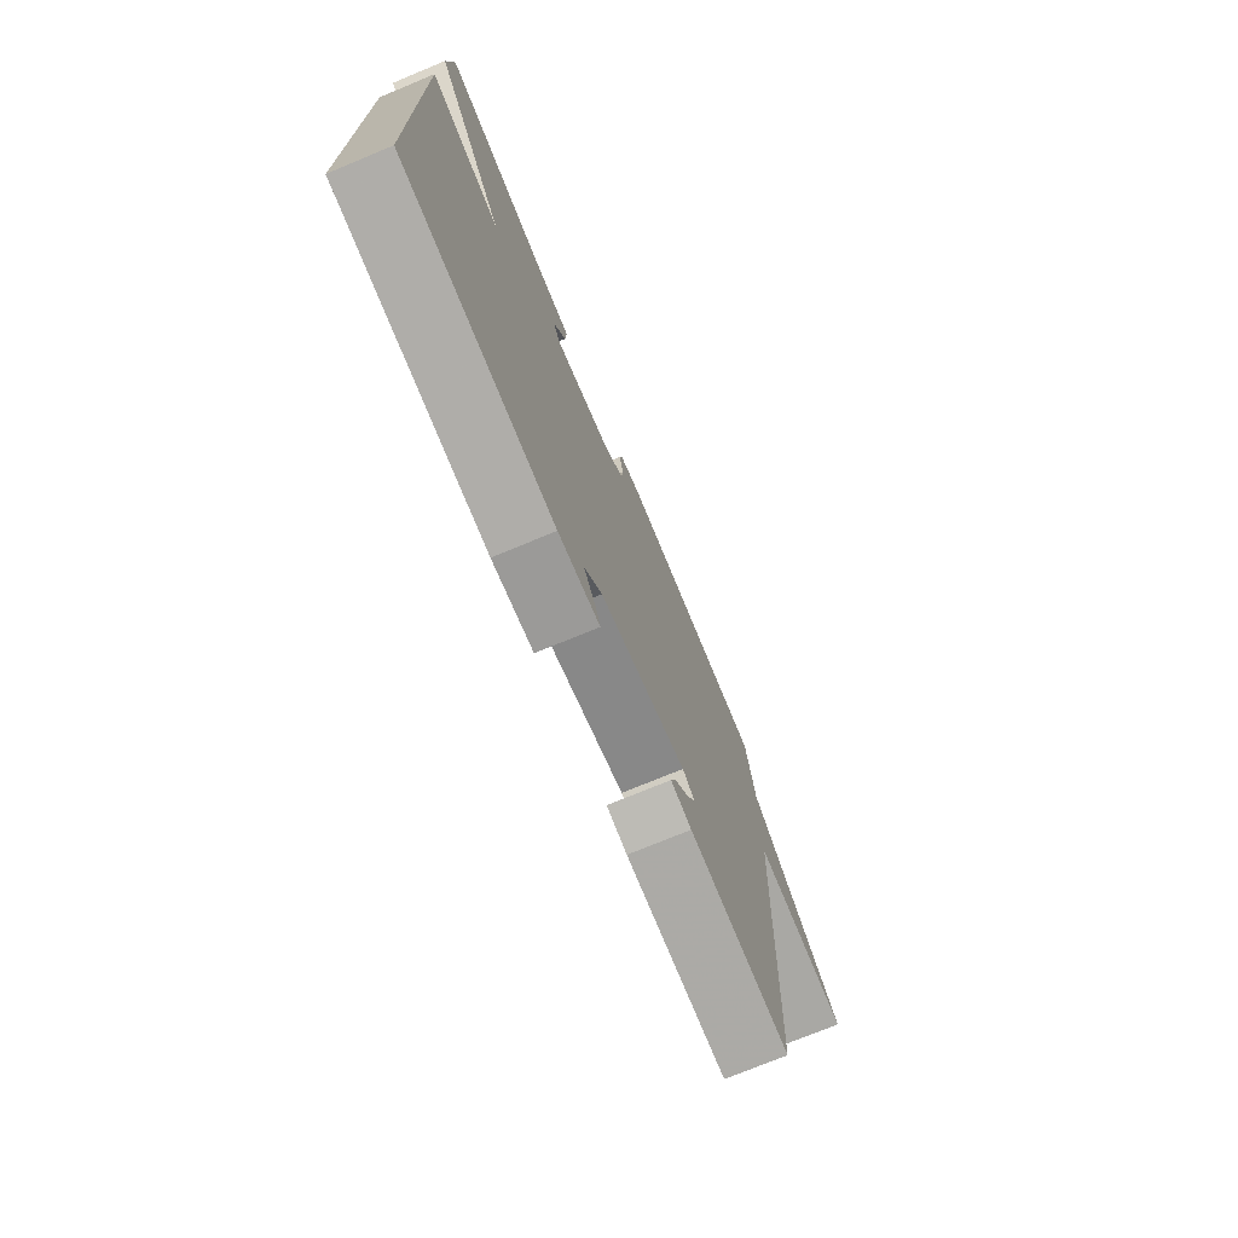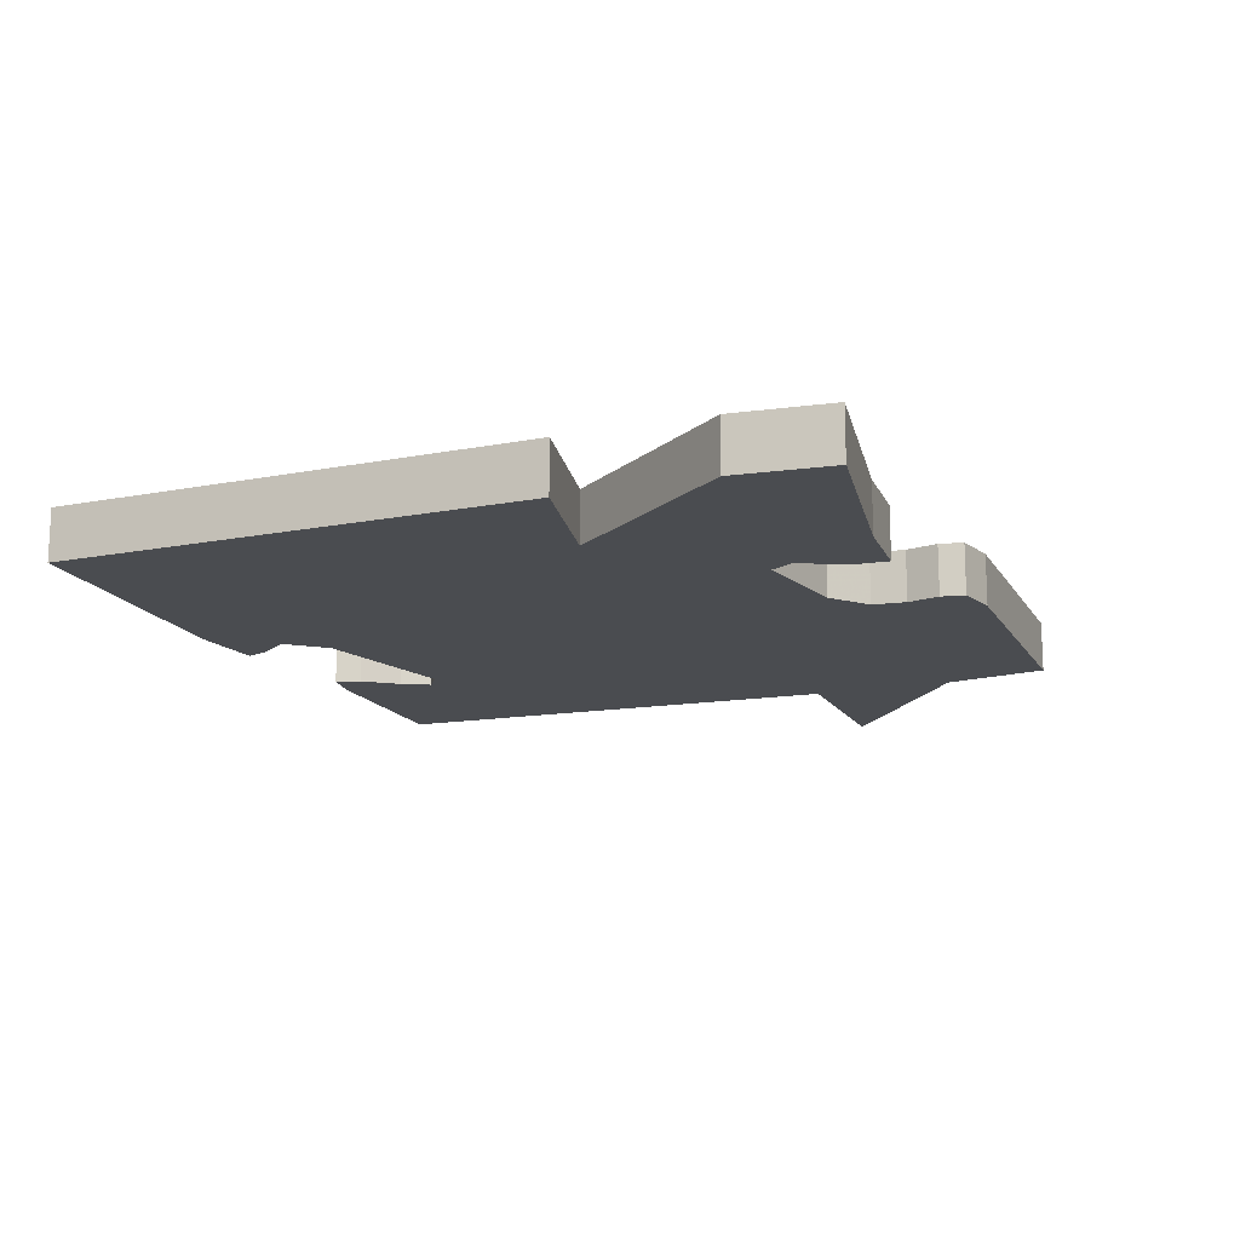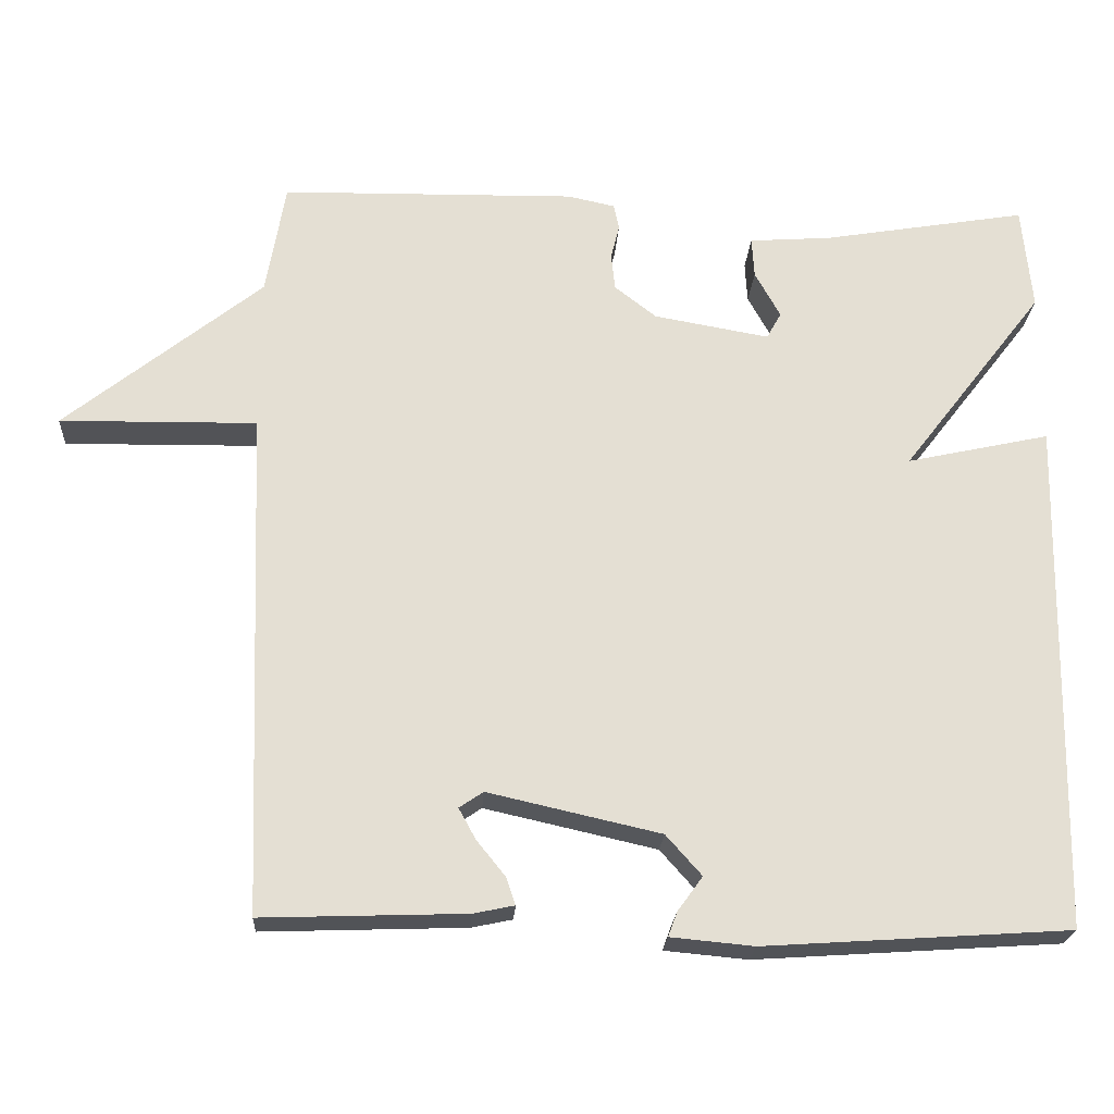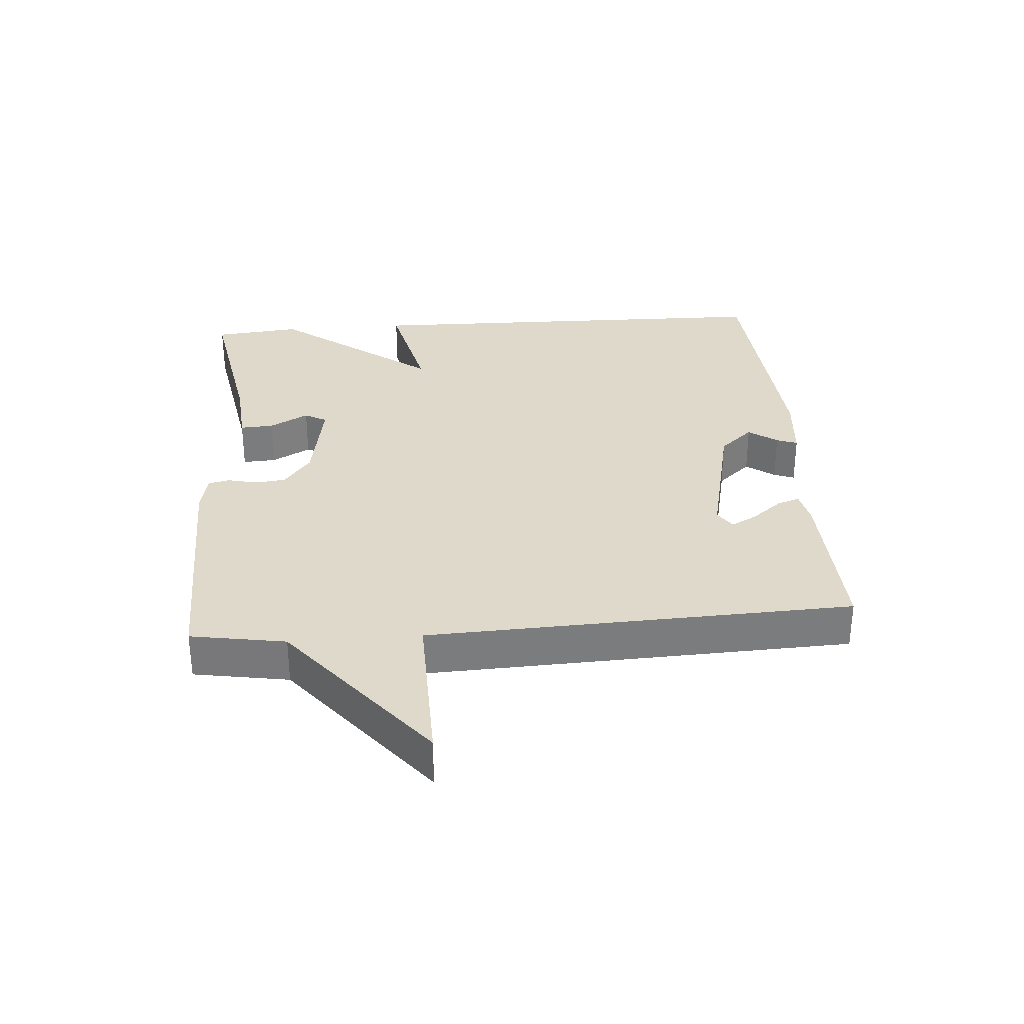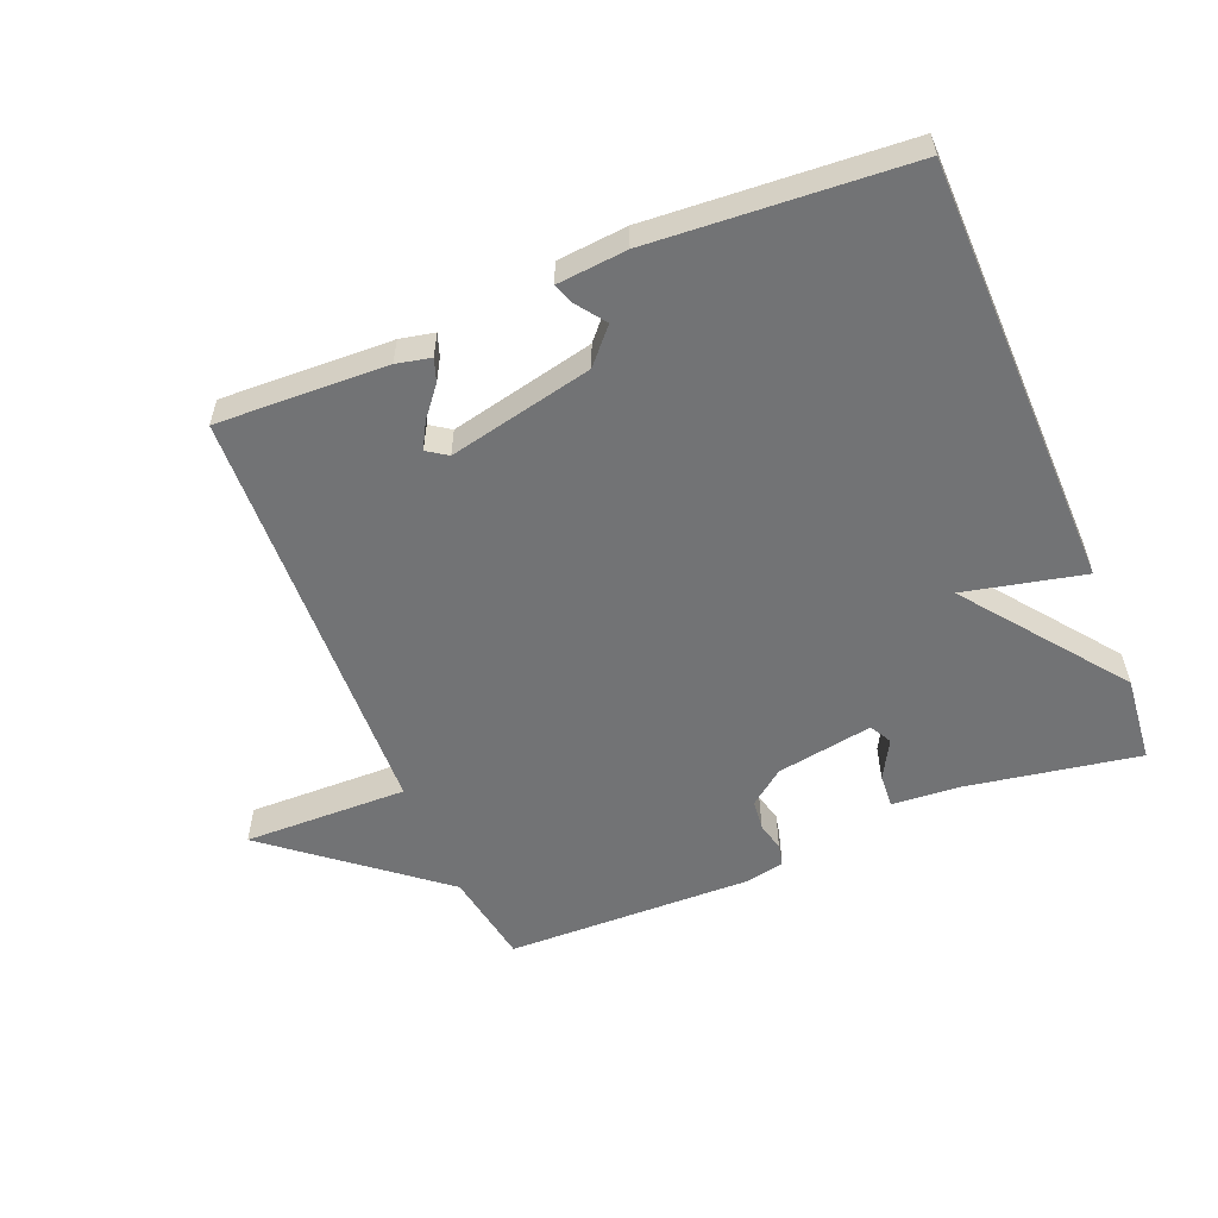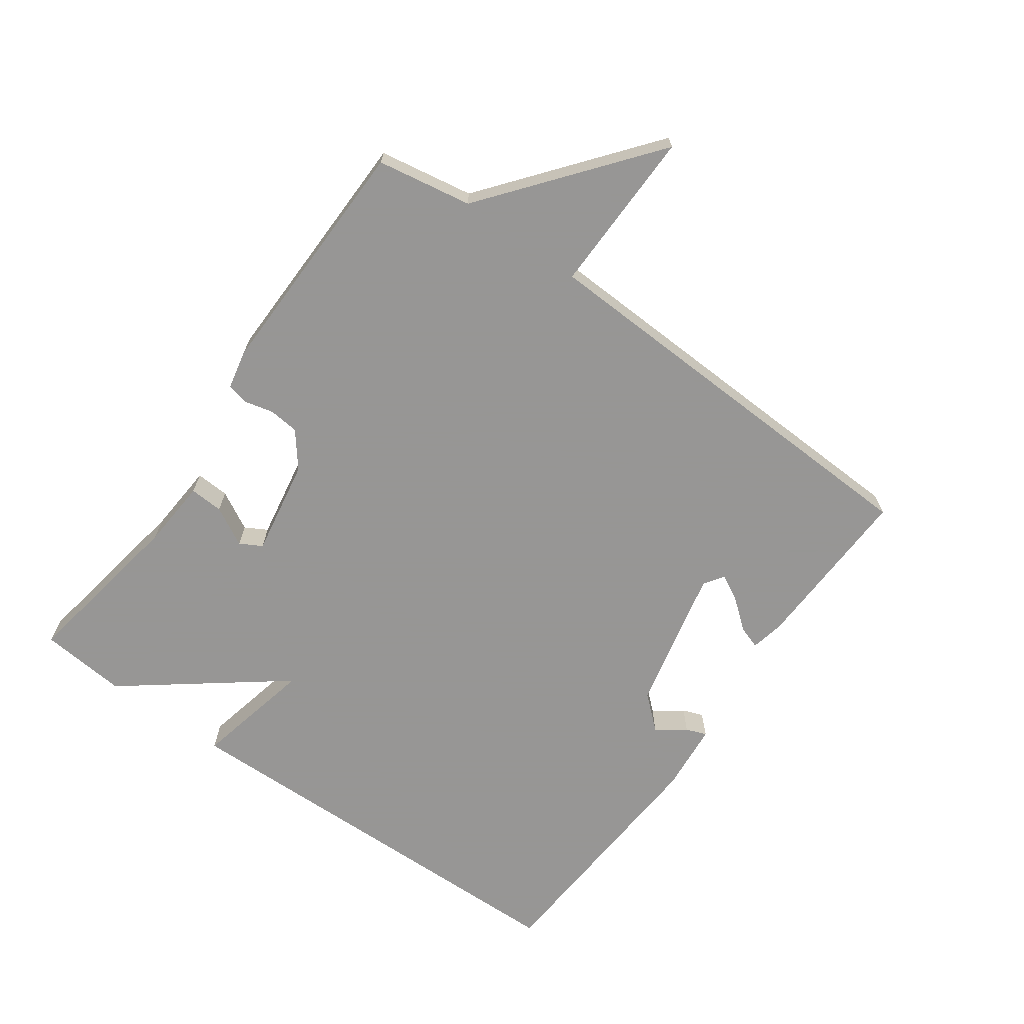
<metadata>
{"format":"obj","ext":"obj","renderer":"f3d","projection":"perspective","resolution":1024,"background":"white","views":[{"elev":-74.2,"azim":-67.5,"up":"+Z"},{"elev":-14.7,"azim":-68.2,"up":"+Y"},{"elev":-22.4,"azim":176.5,"up":"+Z"},{"elev":31.8,"azim":85.5,"up":"+Y"},{"elev":-55.8,"azim":-157.8,"up":"+Y"},{"elev":-67.8,"azim":54.5,"up":"+Y"}]}
</metadata>
<code>
v 0.5 0.07 -0.5
v 0.238 0.07 -0.491
v 0.185 0.07 -0.48
v 0.197 0.07 -0.445
v 0.234 0.07 -0.399
v 0.256 0.07 -0.359
v 0.225 0.07 -0.338
v 0.003 0.07 -0.388
v -0.043 0.07 -0.44
v -0.011 0.07 -0.484
v 0.001 0.07 -0.516
v -0.106 0.07 -0.526
v -0.5 0.07 -0.5
v -0.513 0.07 0.165
v -0.328 0.07 0.124
v -0.513 0.07 0.365
v -0.5 0.07 0.5
v -0.236 0.07 0.455
v -0.129 0.07 0.447
v -0.132 0.07 0.395
v -0.165 0.07 0.335
v -0.146 0.07 0.301
v 0.003 0.07 0.327
v 0.057 0.07 0.369
v 0.062 0.07 0.416
v 0.051 0.07 0.461
v 0.058 0.07 0.494
v 0.119 0.07 0.507
v 0.5 0.07 0.5
v 0.525 0.07 0.354
v 0.779 0.07 0.15
v 0.525 0.07 0.154
v 0.5 0 -0.5
v 0.238 0 -0.491
v 0.185 0 -0.48
v 0.197 0 -0.445
v 0.234 0 -0.399
v 0.256 0 -0.359
v 0.225 0 -0.338
v 0.003 0 -0.388
v -0.043 0 -0.44
v -0.011 0 -0.484
v 0.001 0 -0.516
v -0.106 0 -0.526
v -0.5 0 -0.5
v -0.513 0 0.165
v -0.328 0 0.124
v -0.513 0 0.365
v -0.5 0 0.5
v -0.236 0 0.455
v -0.129 0 0.447
v -0.132 0 0.395
v -0.165 0 0.335
v -0.146 0 0.301
v 0.003 0 0.327
v 0.057 0 0.369
v 0.062 0 0.416
v 0.051 0 0.461
v 0.058 0 0.494
v 0.119 0 0.507
v 0.5 0 0.5
v 0.525 0 0.354
v 0.779 0 0.15
v 0.525 0 0.154
f 30 31 32
f 30 32 1
f 29 30 1
f 28 29 1
f 27 28 1
f 26 27 1
f 25 26 1
f 24 25 1
f 23 24 1
f 22 23 1
f 18 19 20 21
f 18 21 22
f 17 18 22
f 16 17 22
f 15 16 22
f 12 13 14 15
f 9 10 11 12
f 9 12 15 22
f 3 4 5
f 2 3 5
f 1 2 5
f 1 5 6
f 22 1 6 7
f 8 9 22
f 7 8 22
f 64 63 62
f 33 64 62
f 33 62 61
f 33 61 60
f 33 60 59
f 33 59 58
f 33 58 57
f 33 57 56
f 33 56 55
f 33 55 54
f 53 52 51 50
f 54 53 50
f 54 50 49
f 54 49 48
f 54 48 47
f 47 46 45 44
f 44 43 42 41
f 54 47 44 41
f 37 36 35
f 37 35 34
f 37 34 33
f 38 37 33
f 39 38 33 54
f 54 41 40
f 54 40 39
f 1 33 34 2
f 2 34 35 3
f 3 35 36 4
f 4 36 37 5
f 5 37 38 6
f 6 38 39 7
f 7 39 40 8
f 8 40 41 9
f 9 41 42 10
f 10 42 43 11
f 11 43 44 12
f 12 44 45 13
f 13 45 46 14
f 14 46 47 15
f 15 47 48 16
f 16 48 49 17
f 17 49 50 18
f 18 50 51 19
f 19 51 52 20
f 20 52 53 21
f 21 53 54 22
f 22 54 55 23
f 23 55 56 24
f 24 56 57 25
f 25 57 58 26
f 26 58 59 27
f 27 59 60 28
f 28 60 61 29
f 29 61 62 30
f 30 62 63 31
f 31 63 64 32
f 32 64 33 1

</code>
